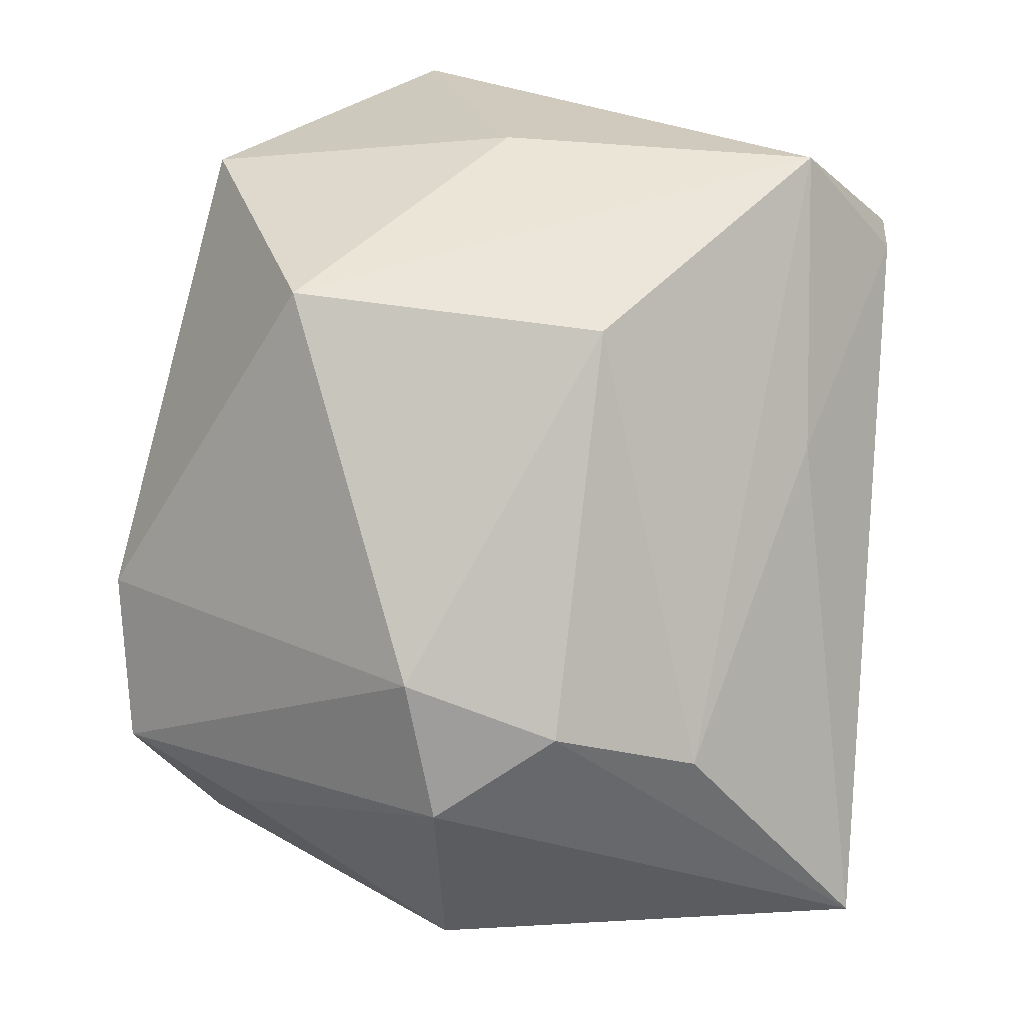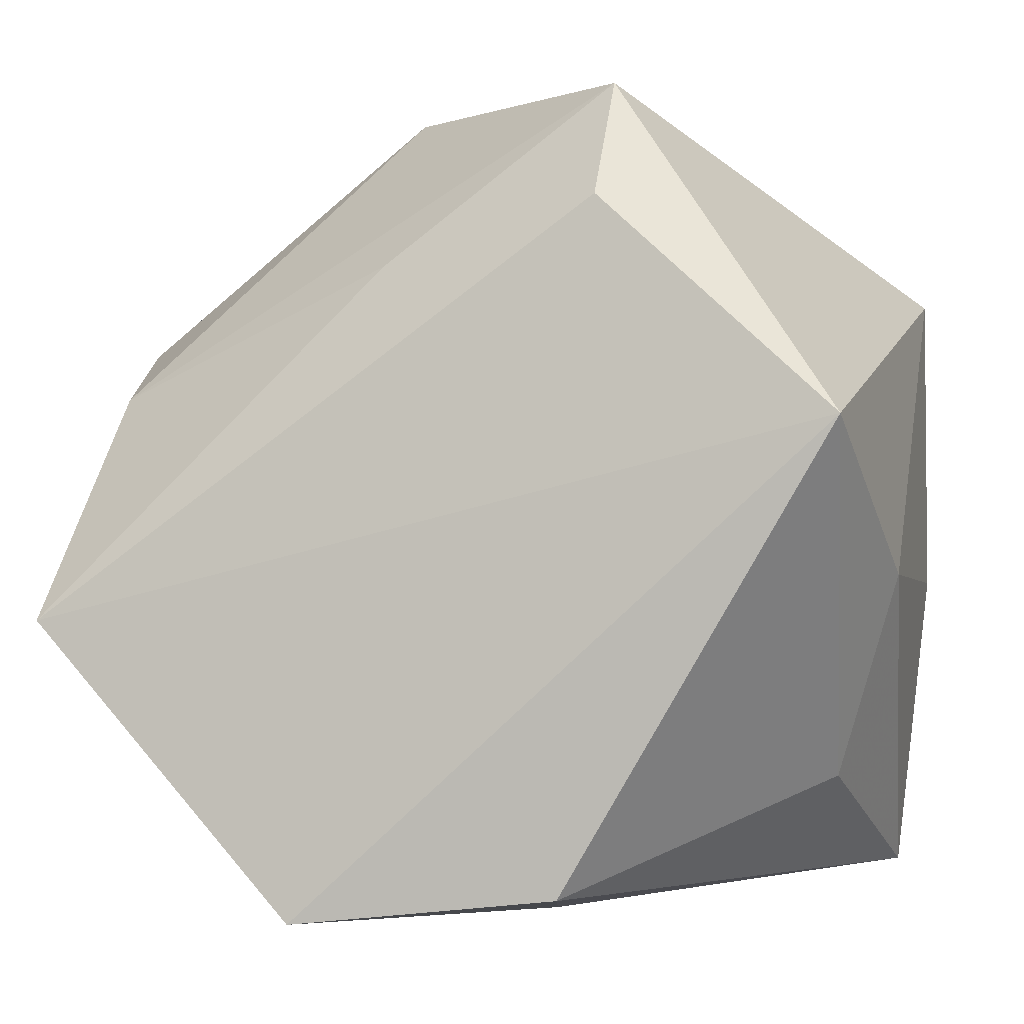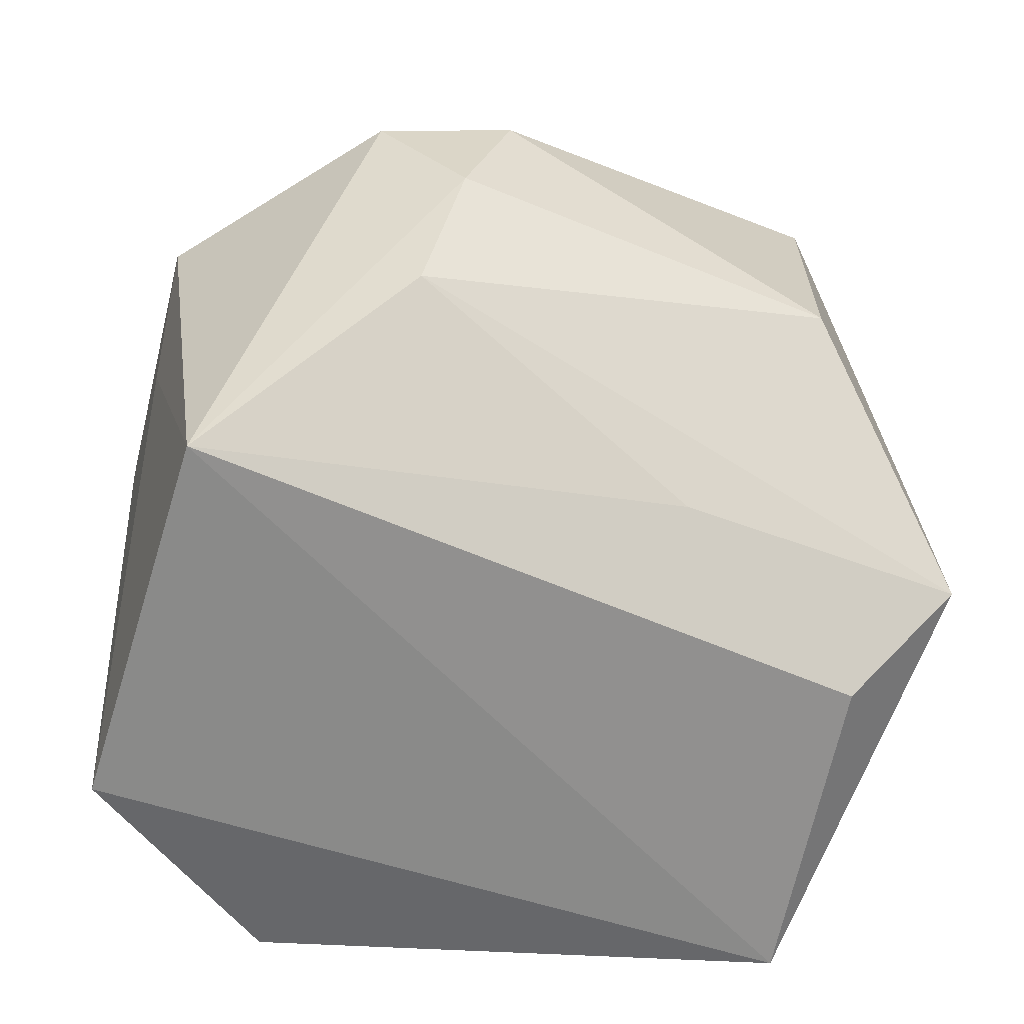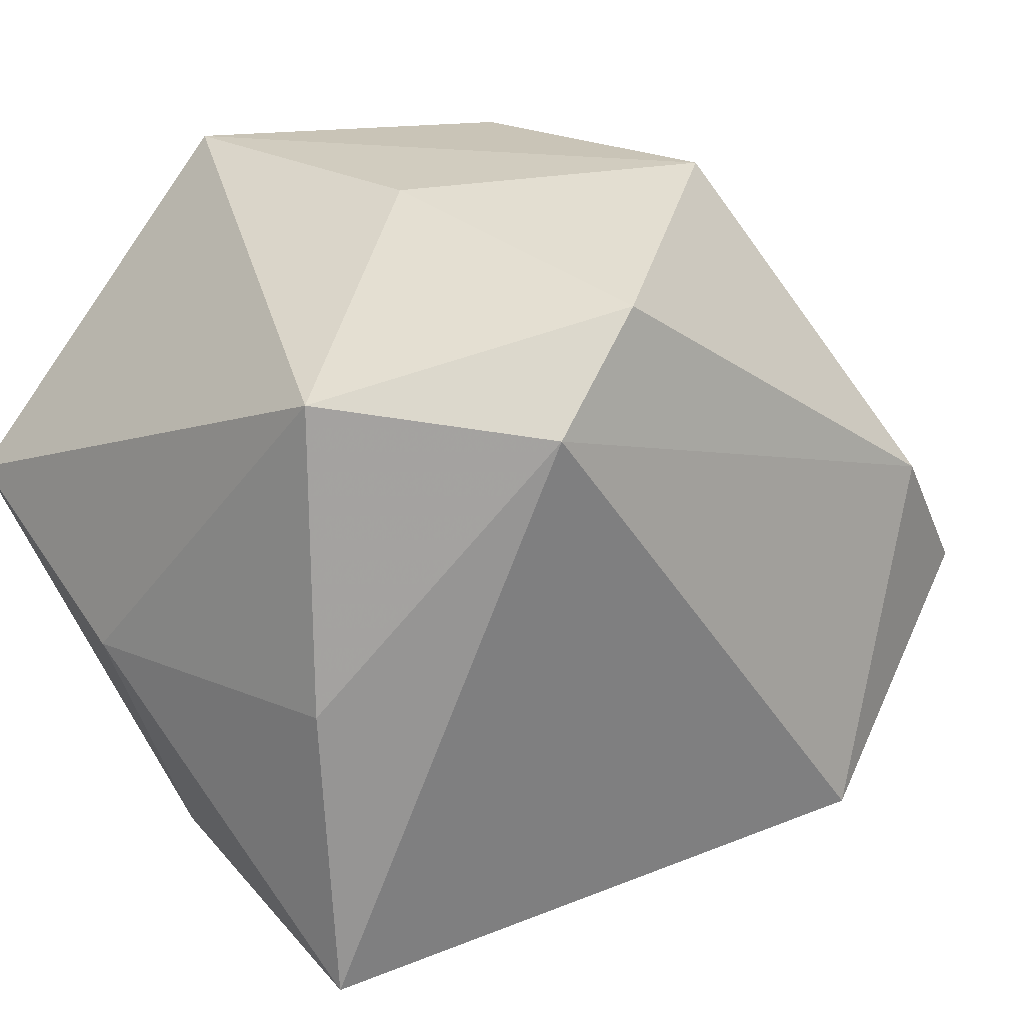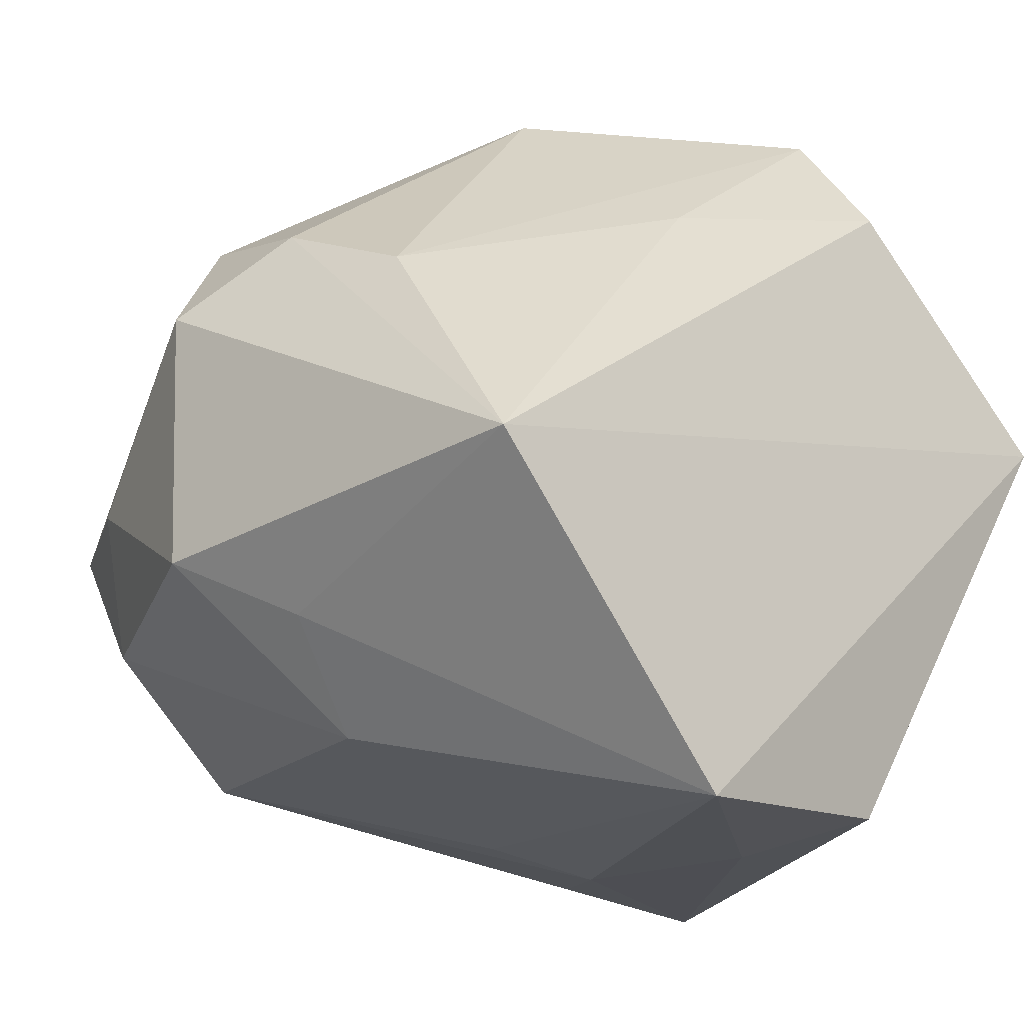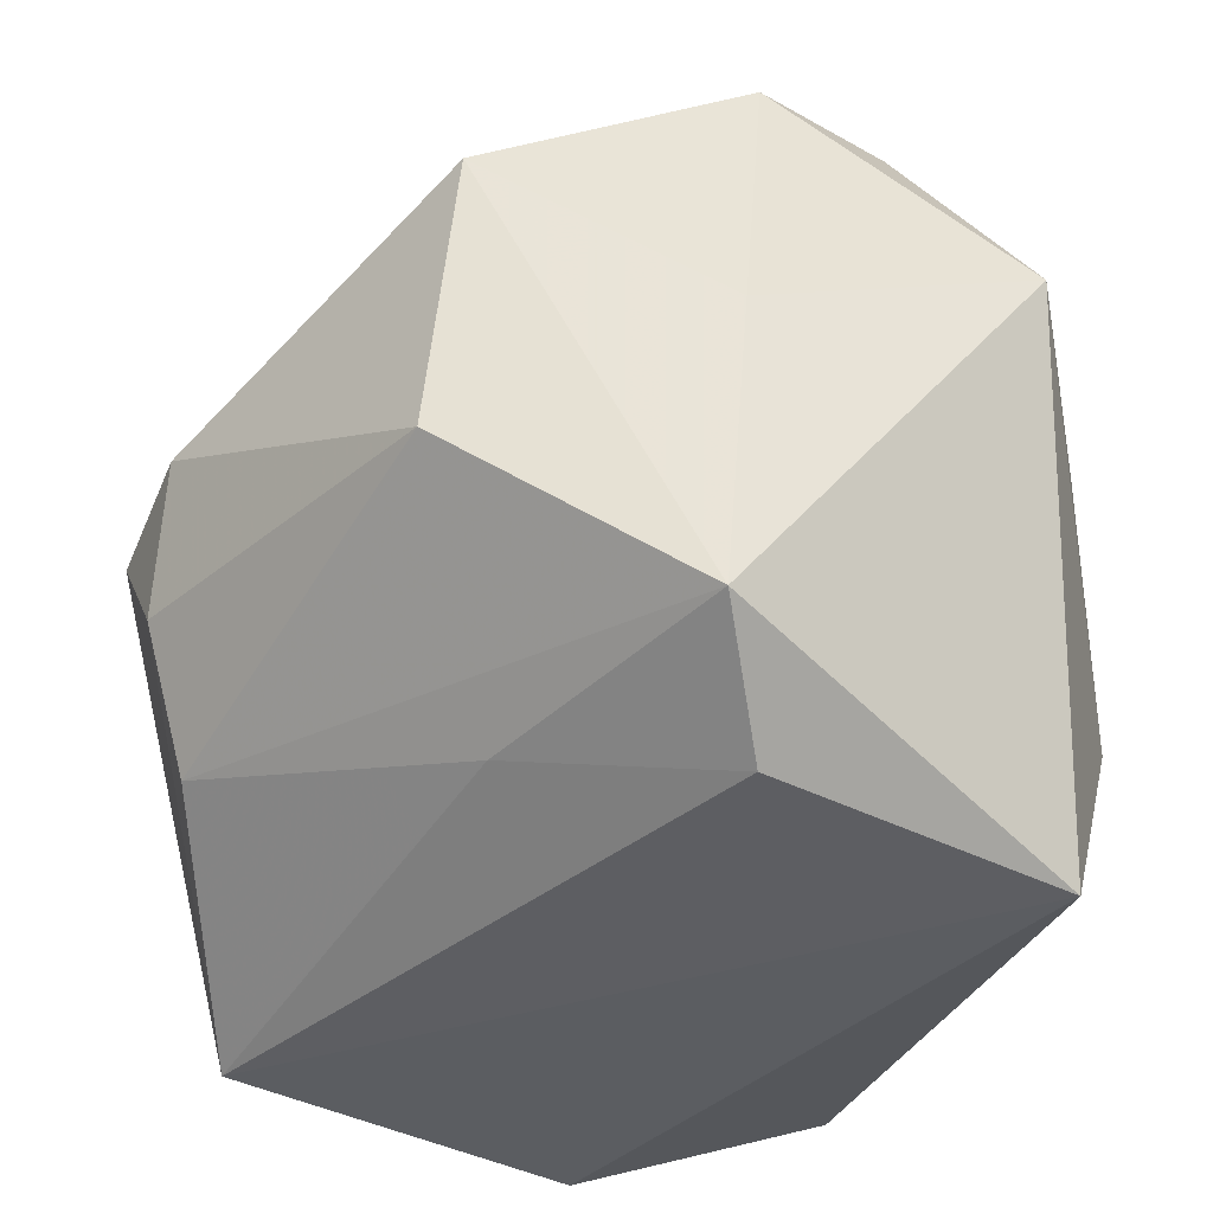
<metadata>
{"format":"obj","ext":"obj","renderer":"f3d","projection":"perspective","resolution":1024,"background":"white","views":[{"elev":54.7,"azim":95.7,"up":"+Y"},{"elev":-2.9,"azim":-165.5,"up":"+Y"},{"elev":-62.7,"azim":120.6,"up":"+Z"},{"elev":16.7,"azim":-48.9,"up":"+Y"},{"elev":-20.5,"azim":136.1,"up":"+Y"},{"elev":-35.0,"azim":-168.5,"up":"+Z"}]}
</metadata>
<code>
v 0.03307 -0.01568 0.03177
v 0.03886 -0.02081 -0.005195
v 0.03934 -0.002469 0.02702
v -0.02767 0.02119 0.03524
v -0.01689 0.0396 0.004997
v 0.03911 0.02245 0.009298
v -0.01497 0.04187 -0.0258
v 0.02152 0.009704 0.04201
v 0.04135 0.01852 -0.005401
v 0.04133 -0.011 -0.03631
v 0.01487 -0.04013 -0.03675
v -0.01094 -0.0375 -0.03388
v -0.04129 -0.00664 0.01639
v -0.04129 -0.006437 -0.01483
v -0.04129 0.02395 0.01589
v 0.04619 -0.01471 0.0054
v 0.03251 -0.002913 0.03995
v 0.008091 0.02424 -0.02787
v 0.0101 0.04248 -0.006813
v -0.0001192 -0.03517 0.008649
v -0.03793 -0.03691 0.01542
v -0.015 0.02939 -0.03496
v -0.03836 0.007786 -0.03675
v -0.03455 -0.02663 -0.009723
v 0.01121 -0.02494 0.04169
v 0.02947 -0.03061 -0.00189
v 0.007385 0.0414 0.02346
v -0.01771 0.03222 0.03545
v -0.007804 -0.03955 -0.01996
v 0.0469 0.01137 0.005862
v -0.02193 -0.03474 0.01904
v 0.03902 0.01239 -0.01892
v -0.009321 -0.03803 0.002971
f 4 21 25
f 8 4 25
f 28 4 8
f 12 23 11
f 22 23 7
f 7 19 32
f 25 33 20
f 20 33 11
f 25 21 31
f 31 33 25
f 21 33 31
f 22 7 18
f 18 7 32
f 25 20 26
f 26 20 11
f 10 18 32
f 30 16 10
f 22 18 10
f 10 23 22
f 11 23 10
f 21 4 13
f 32 19 9
f 30 10 9
f 9 10 32
f 17 8 25
f 28 8 27
f 19 7 27
f 29 12 11
f 21 12 29
f 11 33 29
f 29 33 21
f 24 12 21
f 23 12 24
f 15 7 23
f 15 13 4
f 15 4 28
f 11 10 2
f 2 10 16
f 2 26 11
f 16 26 2
f 21 13 14
f 14 24 21
f 23 24 14
f 14 15 23
f 13 15 14
f 3 16 30
f 30 17 3
f 1 17 25
f 25 26 1
f 1 26 16
f 16 3 1
f 1 3 17
f 6 27 8
f 6 17 30
f 8 17 6
f 30 9 6
f 6 9 19
f 19 27 6
f 28 27 5
f 5 27 7
f 5 15 28
f 7 15 5

</code>
